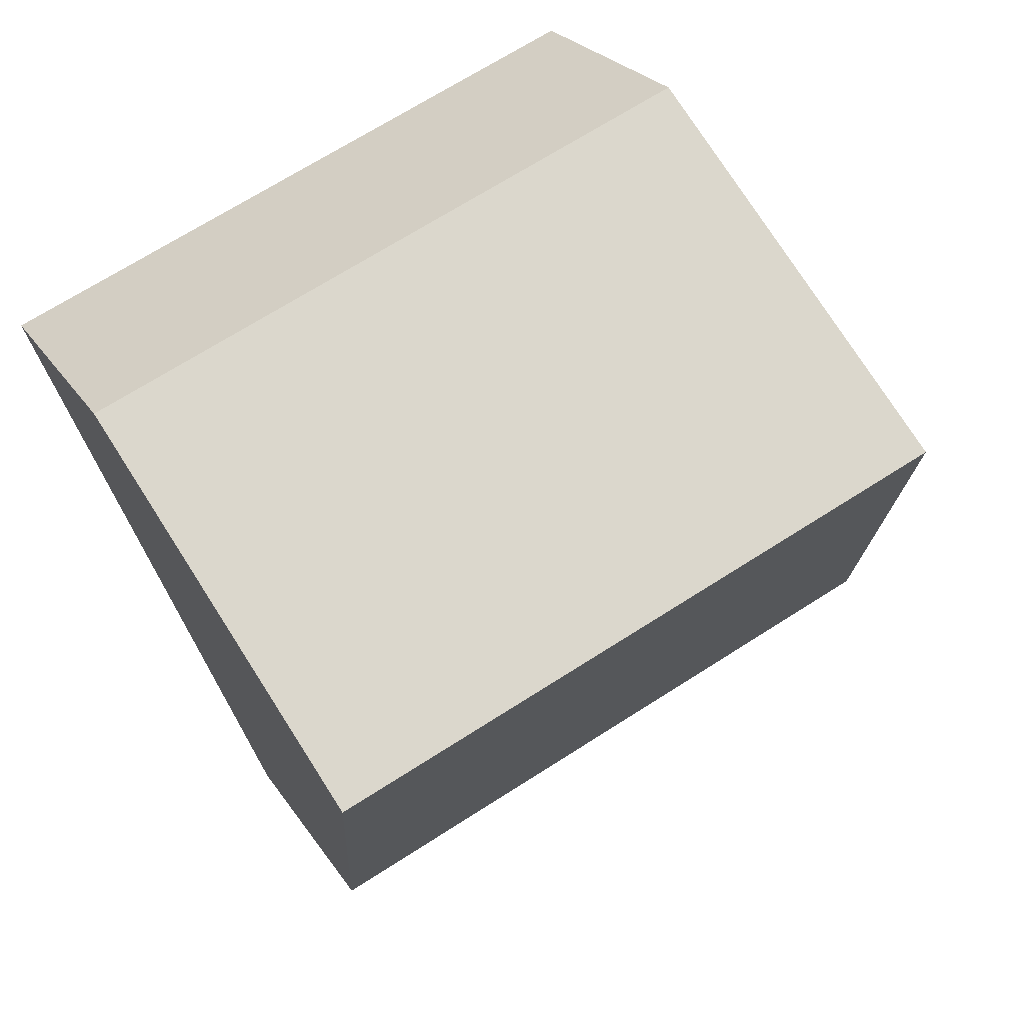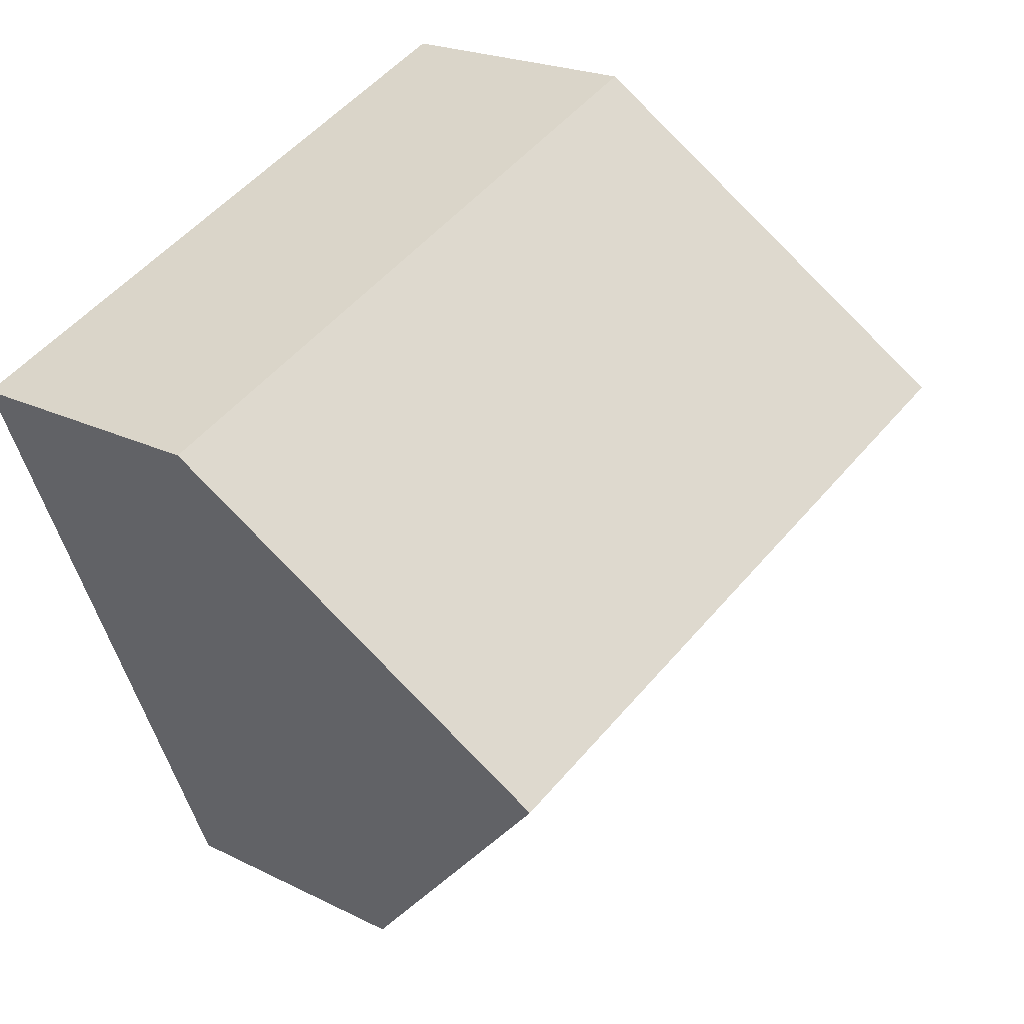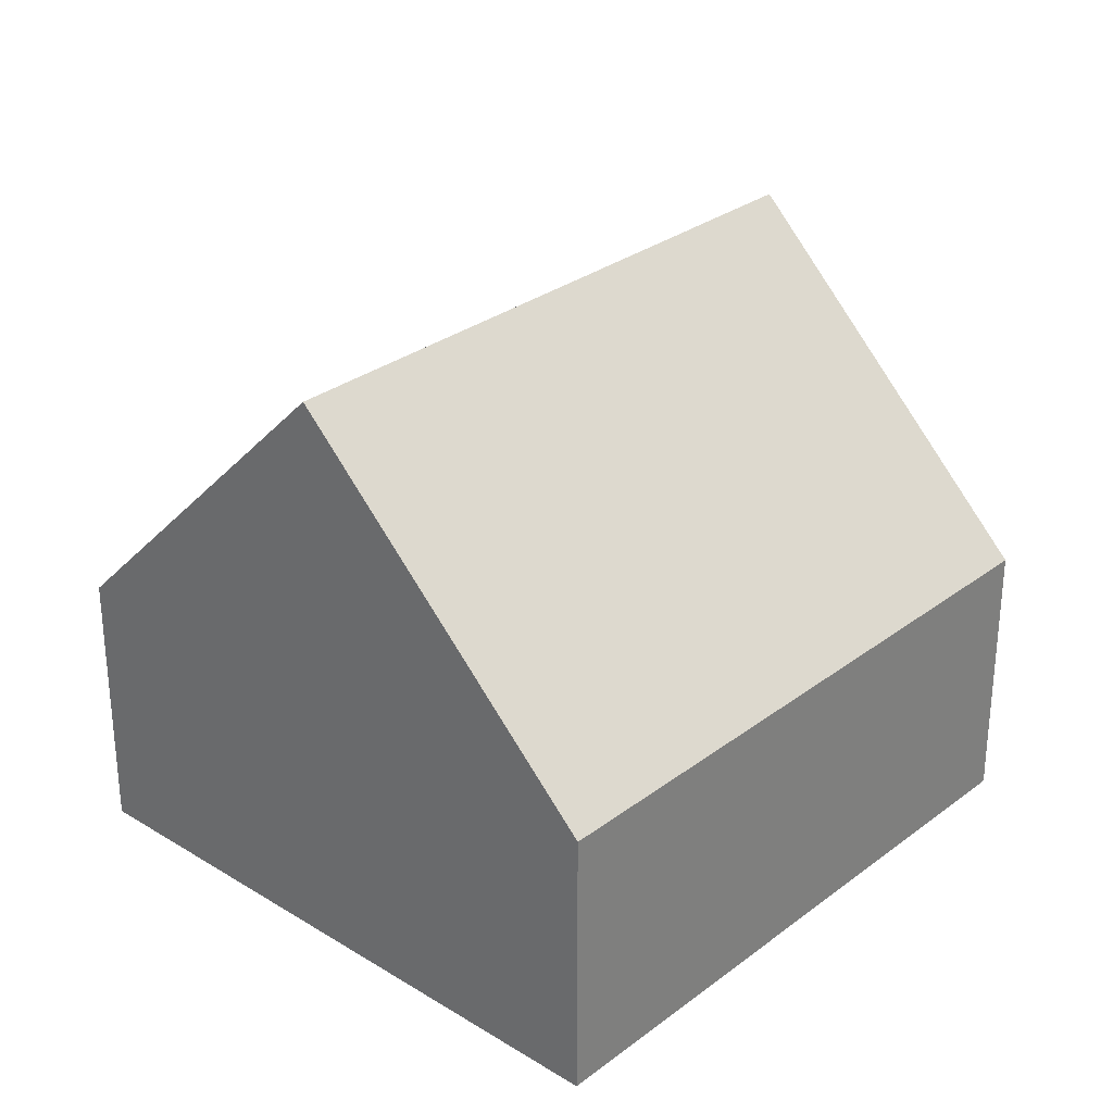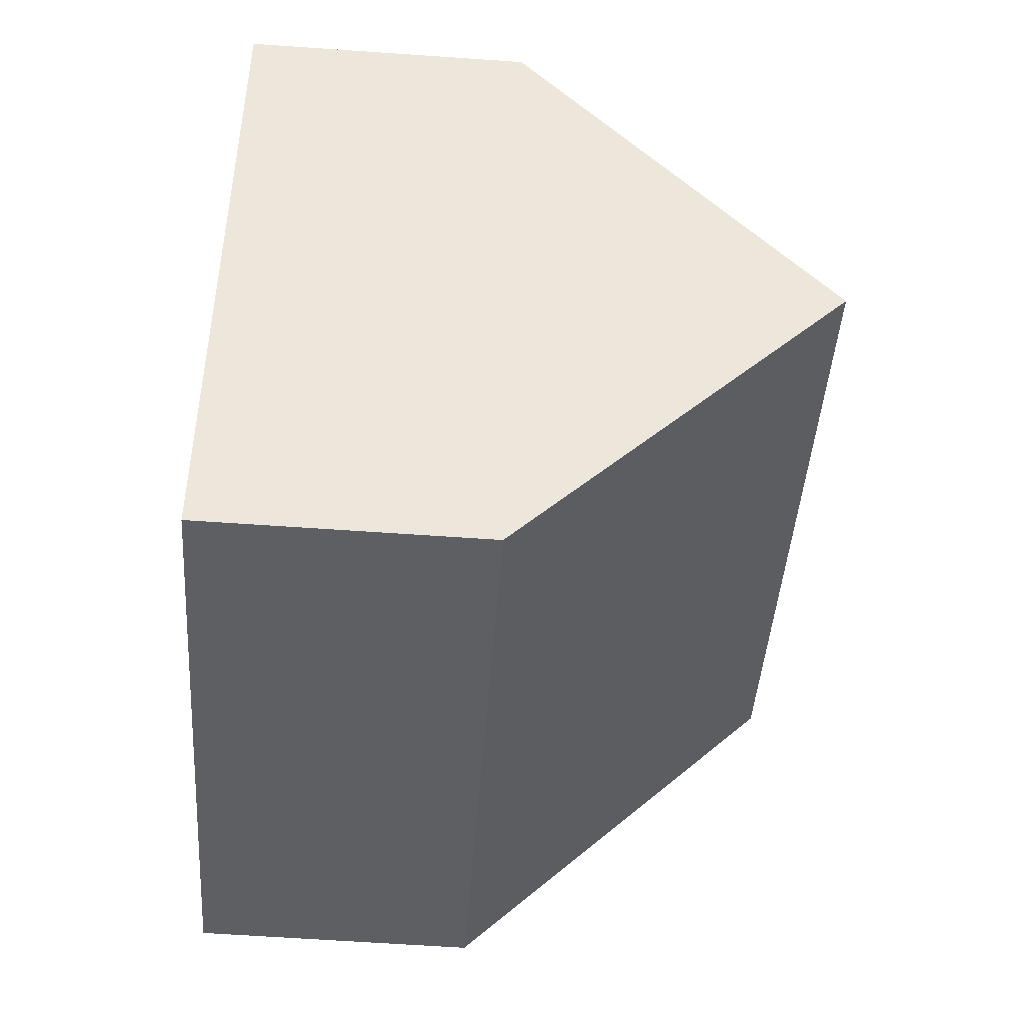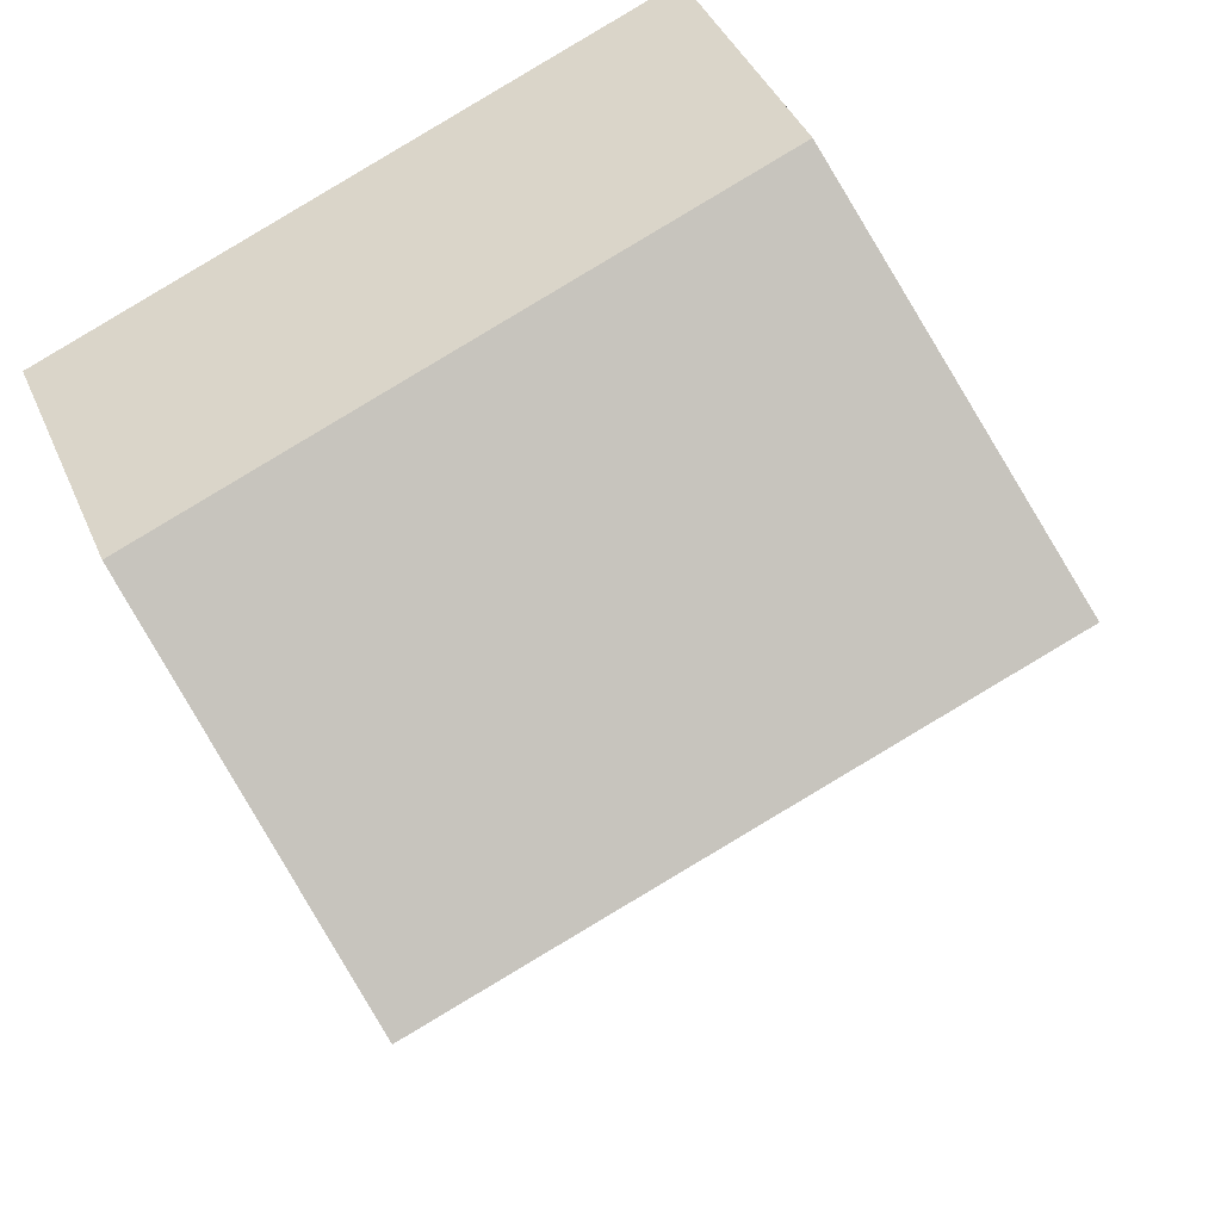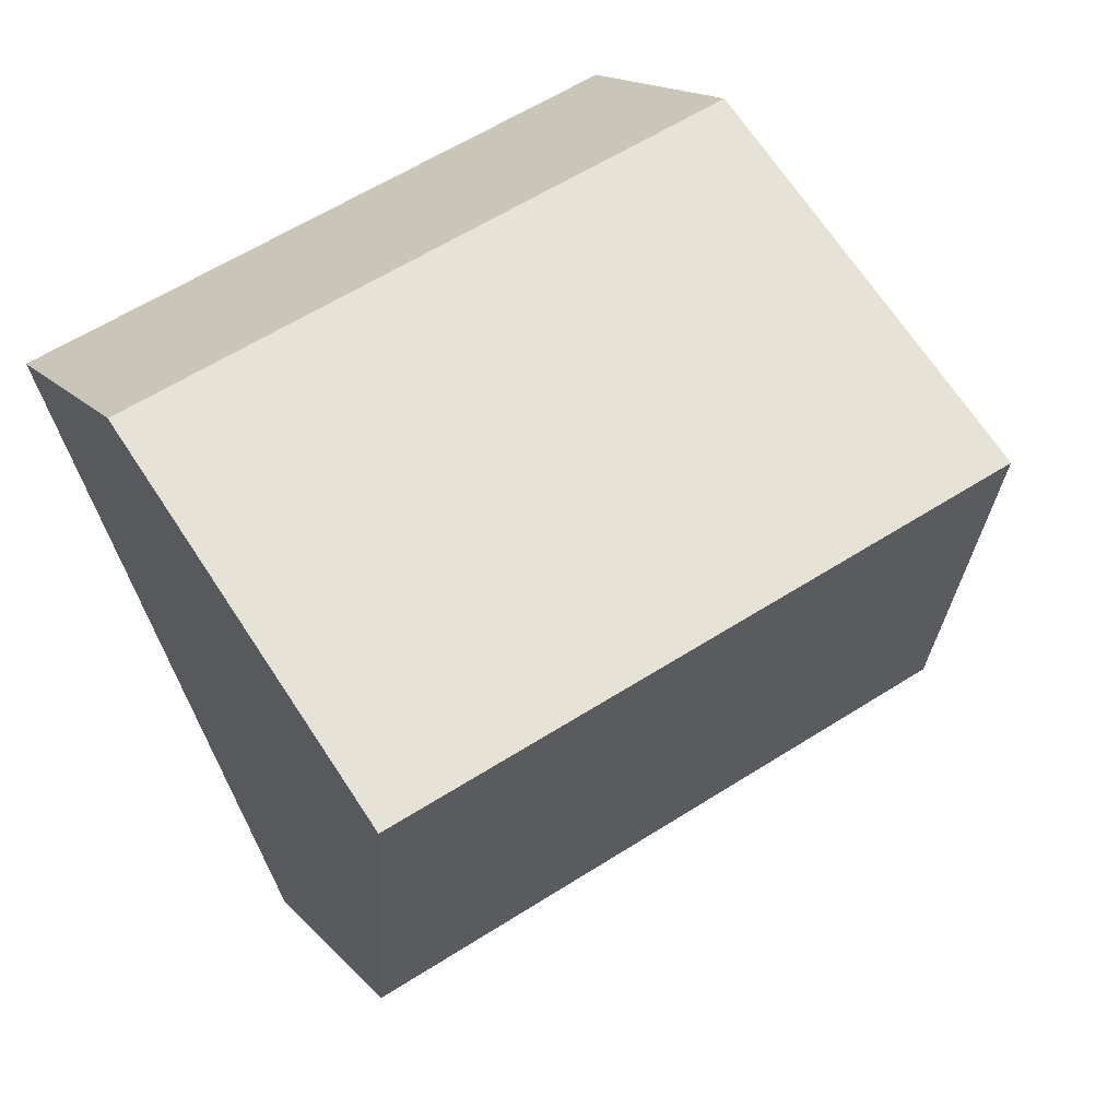
<metadata>
{"format":"obj","ext":"obj","renderer":"f3d","projection":"perspective","resolution":1024,"background":"white","views":[{"elev":23.9,"azim":155.4,"up":"+Z"},{"elev":21.2,"azim":131.8,"up":"+Z"},{"elev":29.6,"azim":-25.5,"up":"+Y"},{"elev":-63.7,"azim":86.0,"up":"+Z"},{"elev":40.7,"azim":158.3,"up":"+Z"},{"elev":15.2,"azim":154.5,"up":"+Z"}]}
</metadata>
<code>
v  9.245 4.151 -3.808
v  1.864 8.918 4.525
v  11.11 8.918 0.717
v  3.813 4.152 -1.57
v  0 4.151 2.542e-16
v  12.97 4.151 5.243
v  3.728 4.151 9.051
v  9.245 2.332e-16 -3.808
v  11.11 -4.39e-17 0.717
v  12.97 -3.21e-16 5.243
v  3.813 9.613e-17 -1.57
v  0 0 0
v  1.864 -2.771e-16 4.525
v  3.728 -5.542e-16 9.051
g defaultobject
f 1 2 3
f 2 1 4
f 2 4 5
f 2 6 3
f 6 2 7
f 6 1 3
f 1 6 8
f 8 6 9
f 9 6 10
f 8 4 1
f 4 8 11
f 4 11 5
f 5 11 12
f 12 2 5
f 2 12 7
f 7 12 13
f 7 13 14
f 14 6 7
f 6 14 10
f 9 11 8
f 11 9 10
f 11 10 14
f 11 14 13
f 11 13 12

</code>
